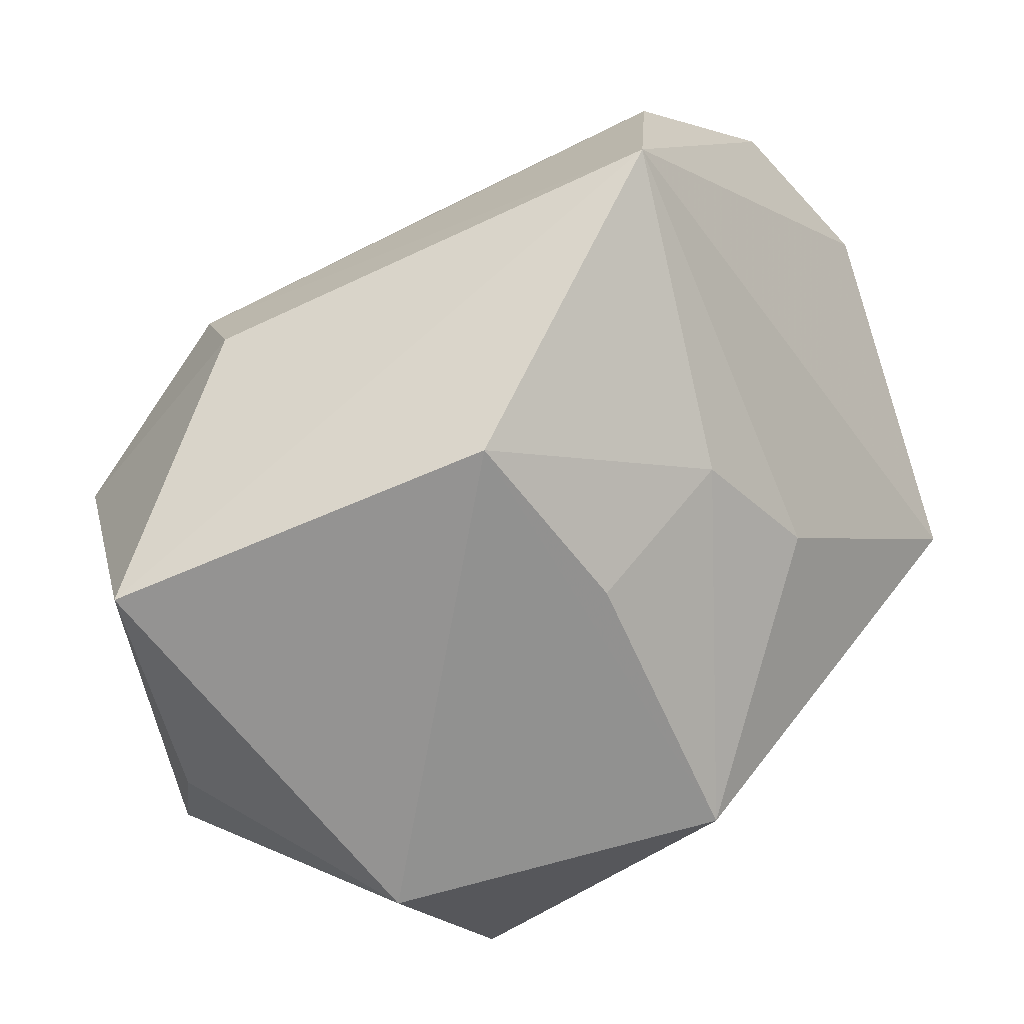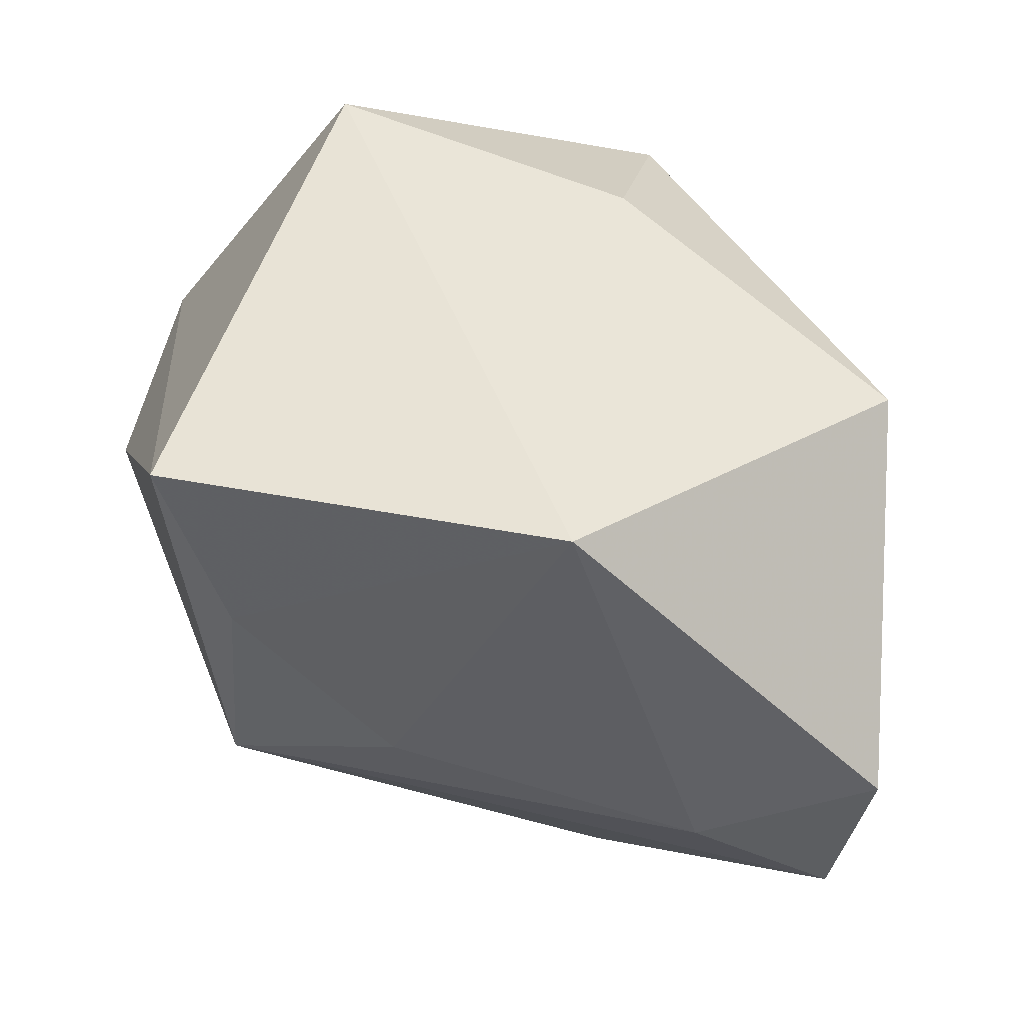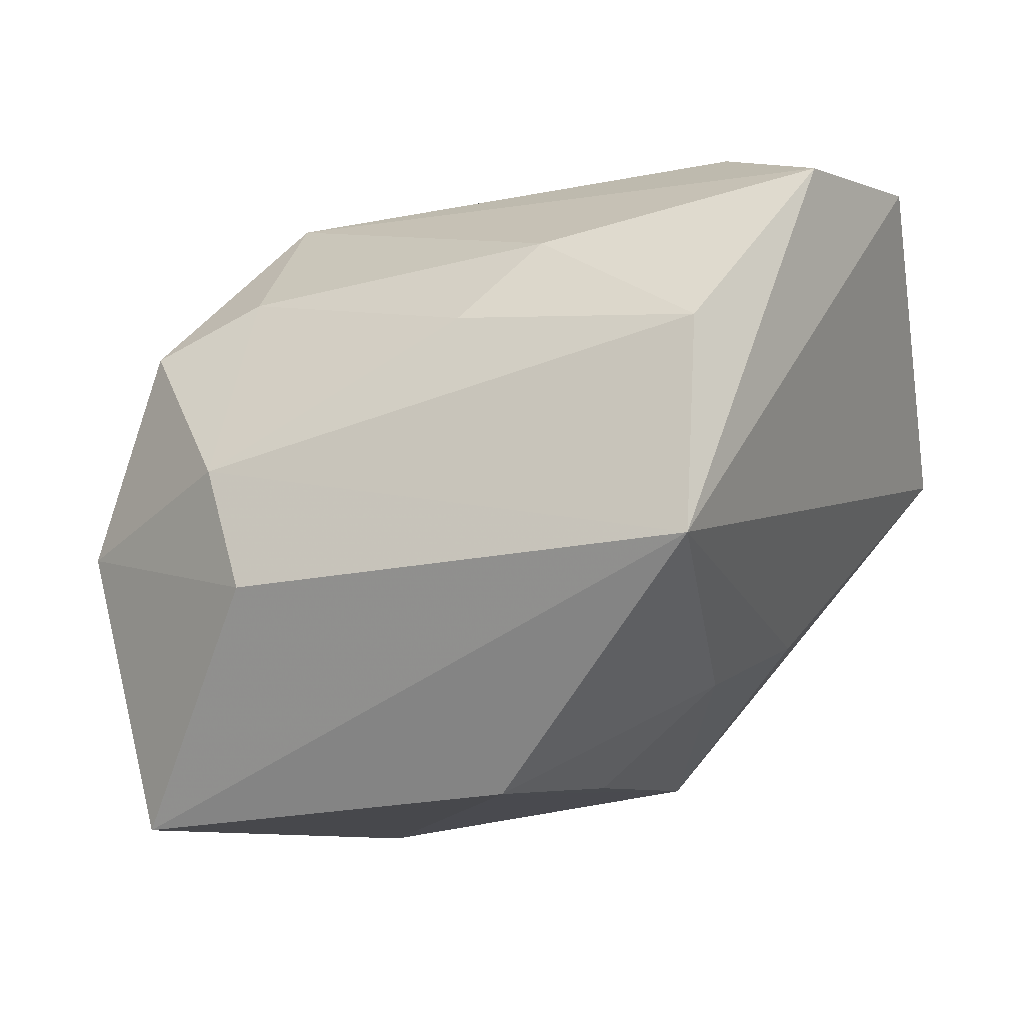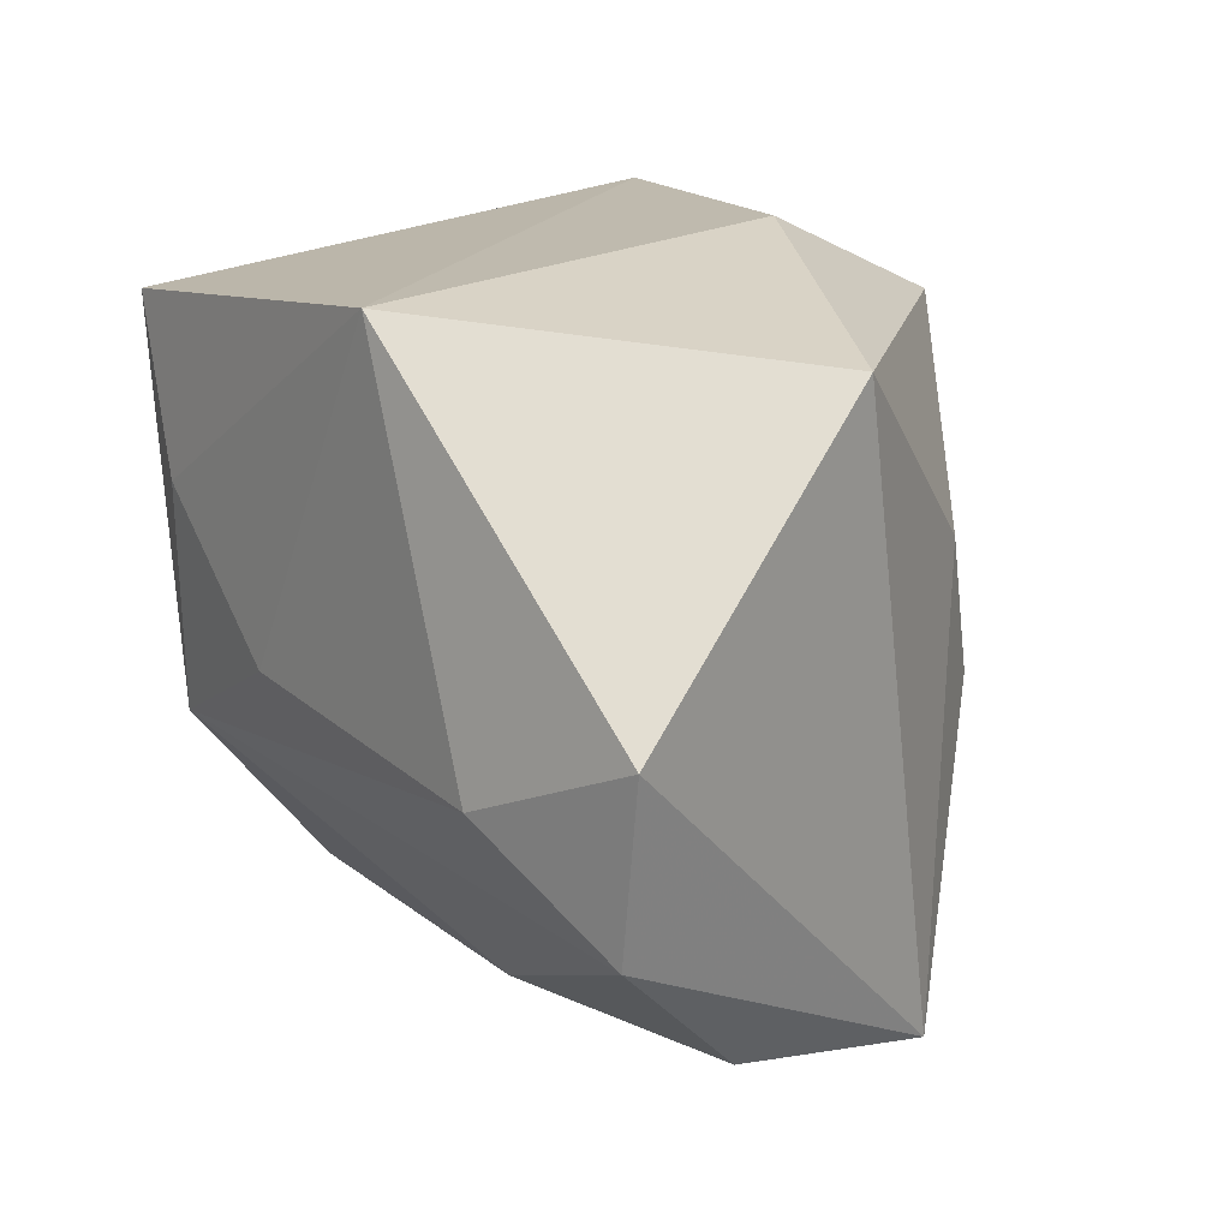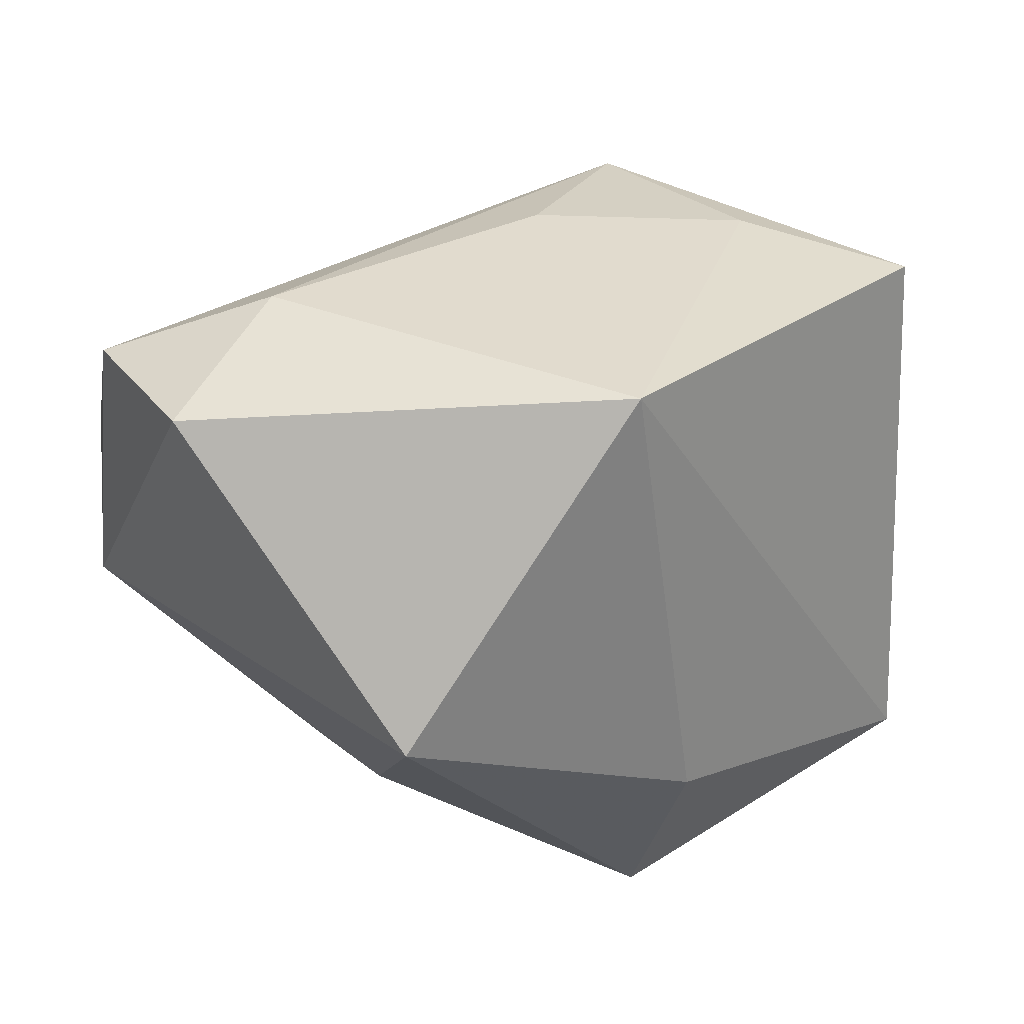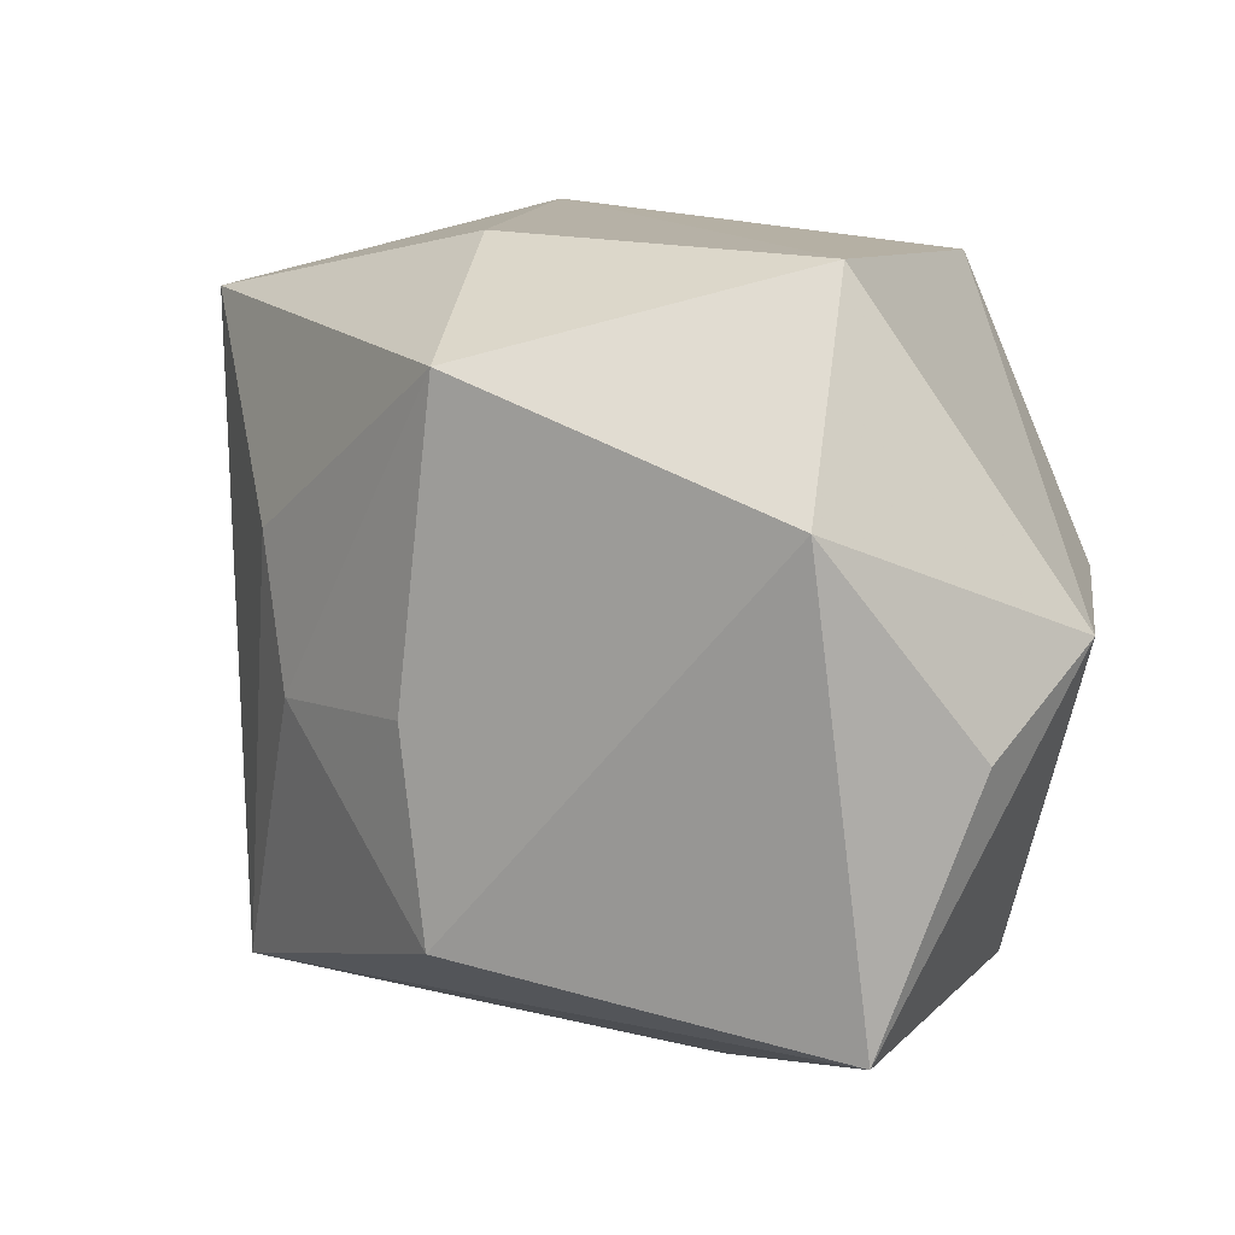
<metadata>
{"format":"obj","ext":"obj","renderer":"f3d","projection":"perspective","resolution":1024,"background":"white","views":[{"elev":-63.2,"azim":29.5,"up":"+Z"},{"elev":44.4,"azim":13.8,"up":"+Y"},{"elev":-9.0,"azim":25.3,"up":"+Z"},{"elev":14.8,"azim":53.0,"up":"+Y"},{"elev":33.9,"azim":138.0,"up":"+Z"},{"elev":15.8,"azim":-166.7,"up":"+Y"}]}
</metadata>
<code>
v -0.02283 -0.01831 -0.00497
v -0.01811 -0.01795 -0.02347
v -0.02647 0.00264 0.003497
v -0.001556 -0.001166 0.02223
v 0.02937 0.0003657 0.0195
v 0.02223 -0.02214 -0.006342
v -0.01201 0.007721 0.02162
v 0.006034 0.01729 -0.02002
v -0.01662 0.01824 0.02064
v -0.01031 -0.024 -0.0005308
v -0.01338 -0.006539 0.02034
v -0.007505 -0.0248 -0.008377
v 0.01683 -0.00318 -0.01384
v -0.01434 0.02261 -0.01359
v 0.01846 -0.003983 0.02223
v 0.00657 0.02261 -0.007606
v 0.009939 0.02043 0.02223
v 0.02211 -0.02024 0.007442
v 0.006478 -0.0147 -0.02134
v 0.02695 -0.01079 0.01869
v 0.00805 -0.001838 -0.02053
v 0.01901 0.00571 -0.01066
v 0.006087 -0.02056 0.008769
v 0.0259 0.01729 0.002048
v -0.02341 -0.002347 -0.01932
v 0.01049 -0.01726 0.014
v -0.01451 0.01048 -0.02356
v -0.01118 -0.01665 0.01226
v -0.02793 0.003104 -0.01283
v -0.0185 -0.01765 0.008931
f 20 6 5
f 9 29 3
f 30 11 3
f 3 11 9
f 14 29 9
f 9 17 14
f 30 3 1
f 1 3 29
f 2 1 29
f 24 17 5
f 24 22 8
f 5 6 24
f 6 22 24
f 6 20 18
f 26 20 11
f 26 18 20
f 8 22 13
f 13 22 6
f 30 1 10
f 6 18 10
f 25 2 29
f 16 14 17
f 17 24 16
f 8 14 16
f 16 24 8
f 7 17 9
f 7 4 17
f 9 11 7
f 11 4 7
f 11 20 15
f 15 4 11
f 15 20 5
f 5 17 15
f 17 4 15
f 28 11 30
f 28 26 11
f 30 10 28
f 6 2 19
f 19 13 6
f 1 2 12
f 12 10 1
f 12 2 6
f 6 10 12
f 18 26 23
f 23 10 18
f 26 28 23
f 23 28 10
f 29 14 27
f 27 25 29
f 27 14 8
f 2 25 27
f 8 19 27
f 27 19 2
f 8 13 21
f 21 19 8
f 13 19 21

</code>
